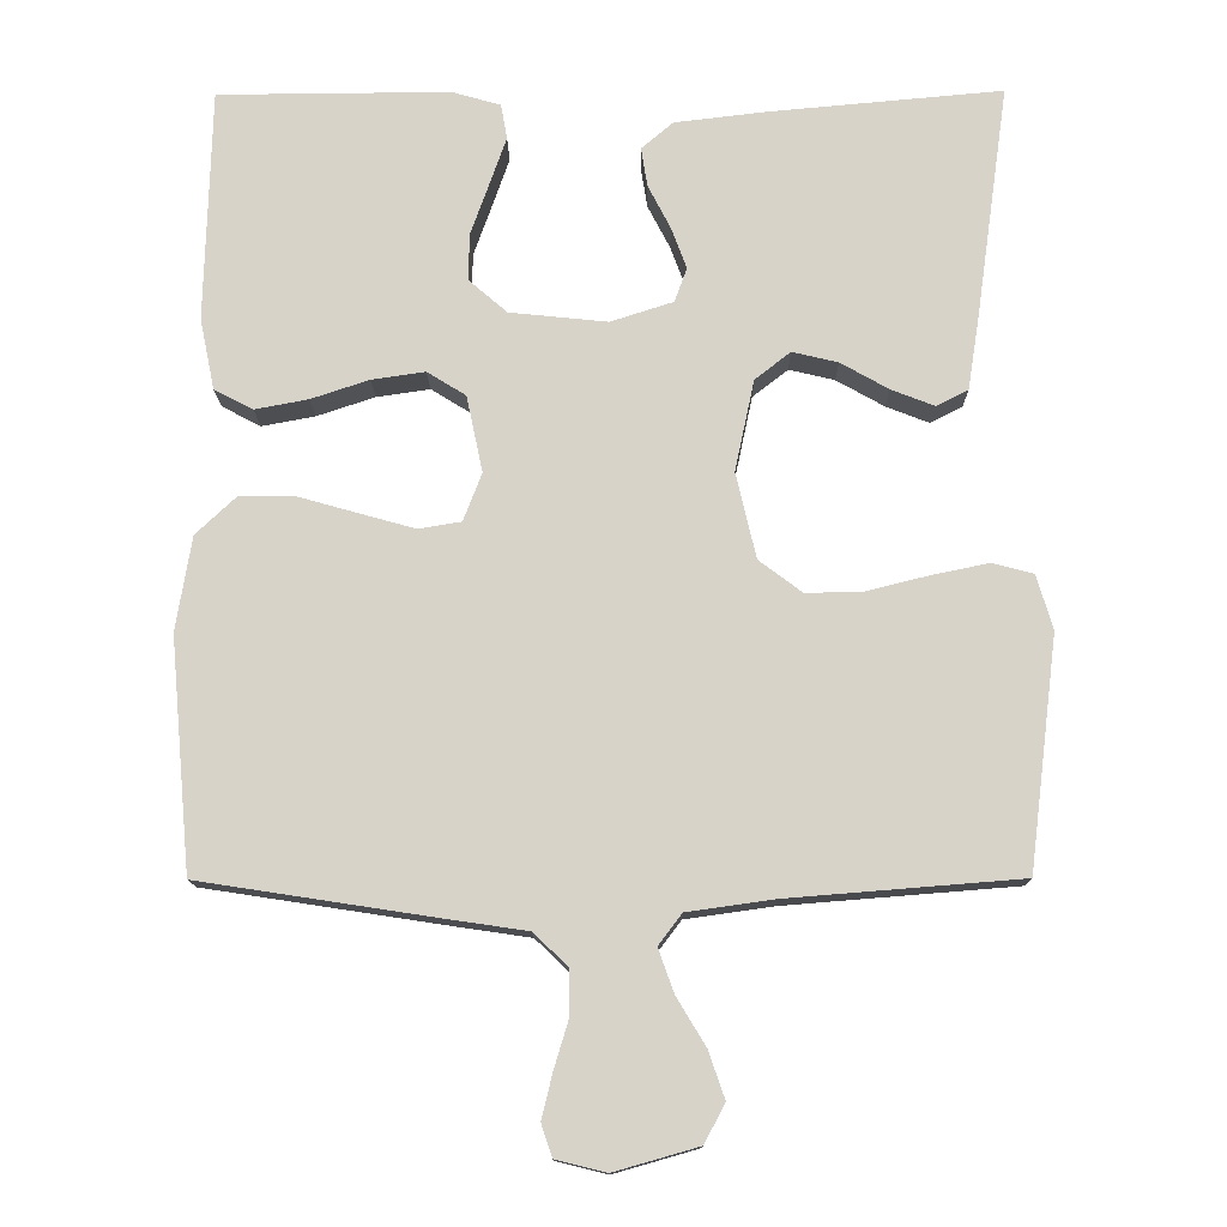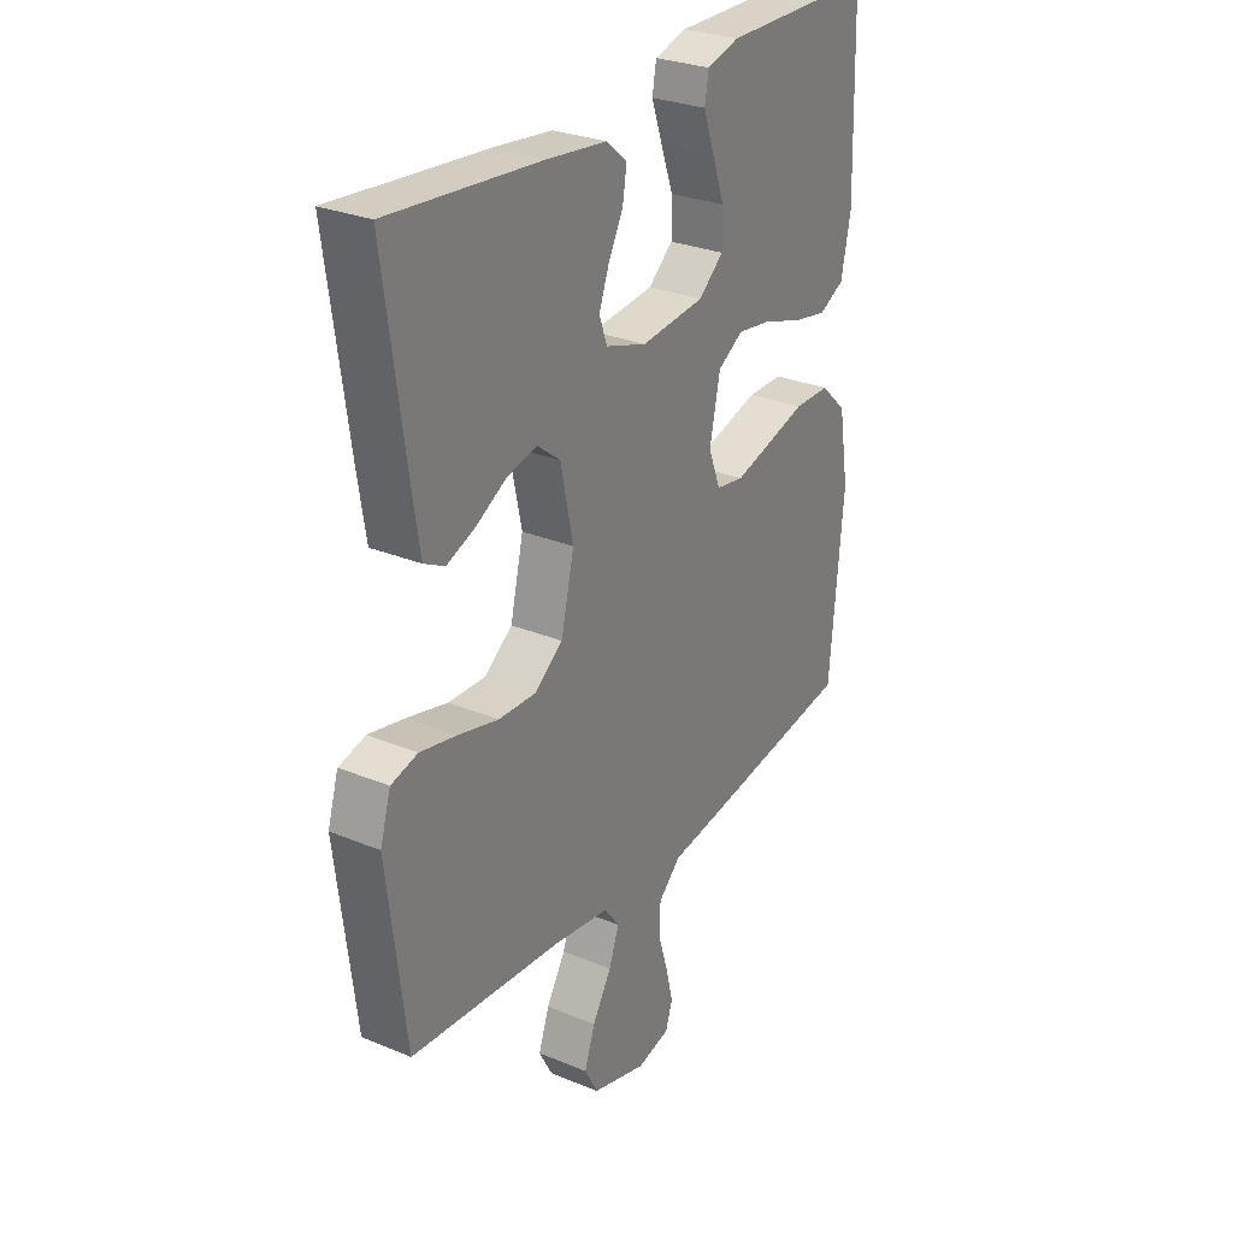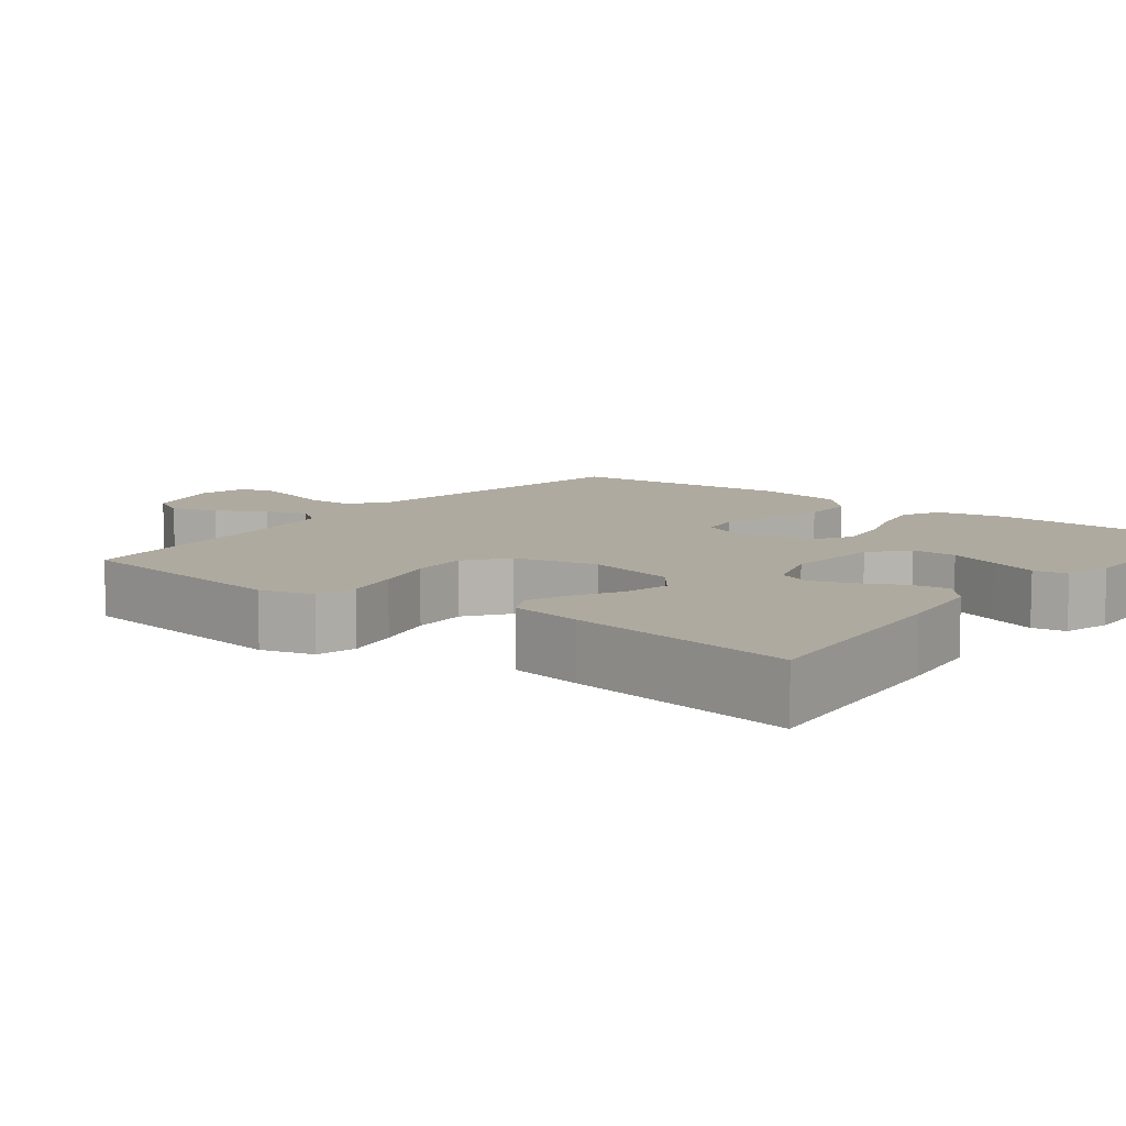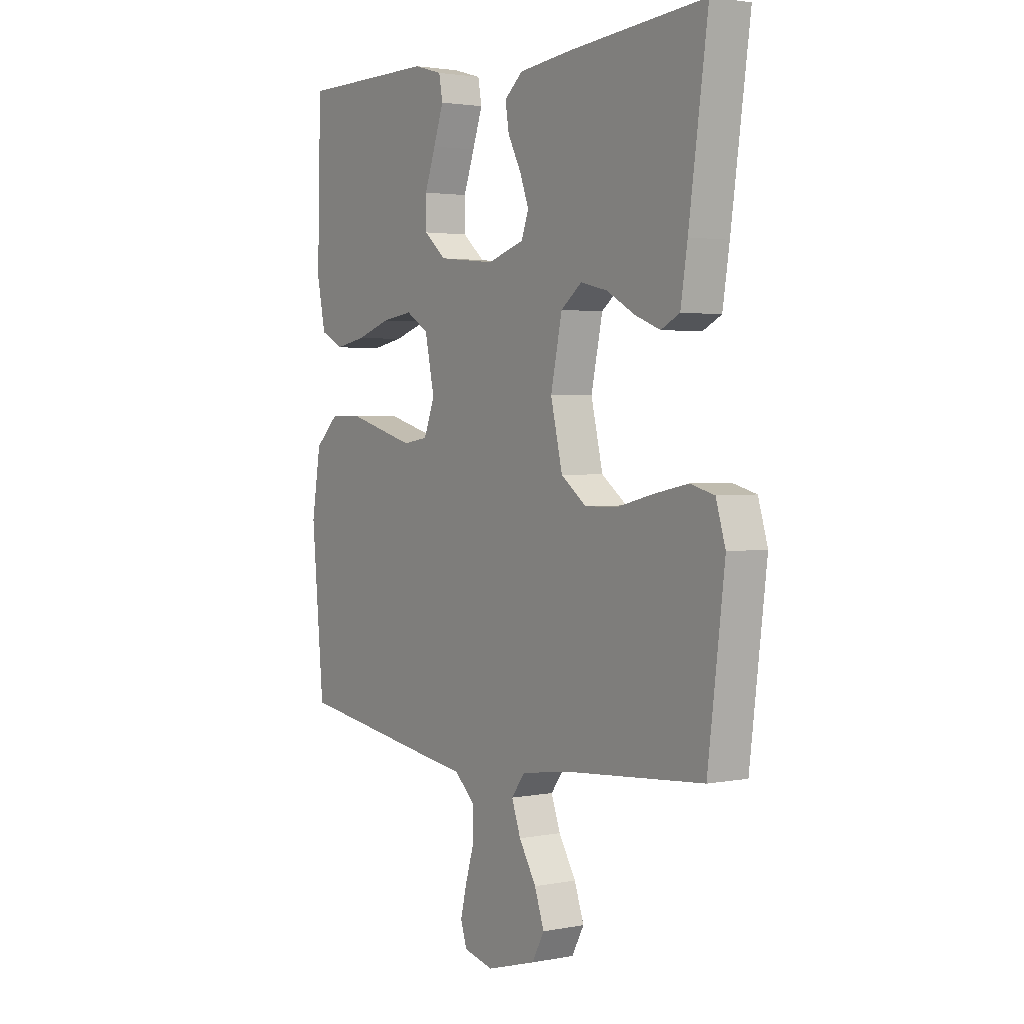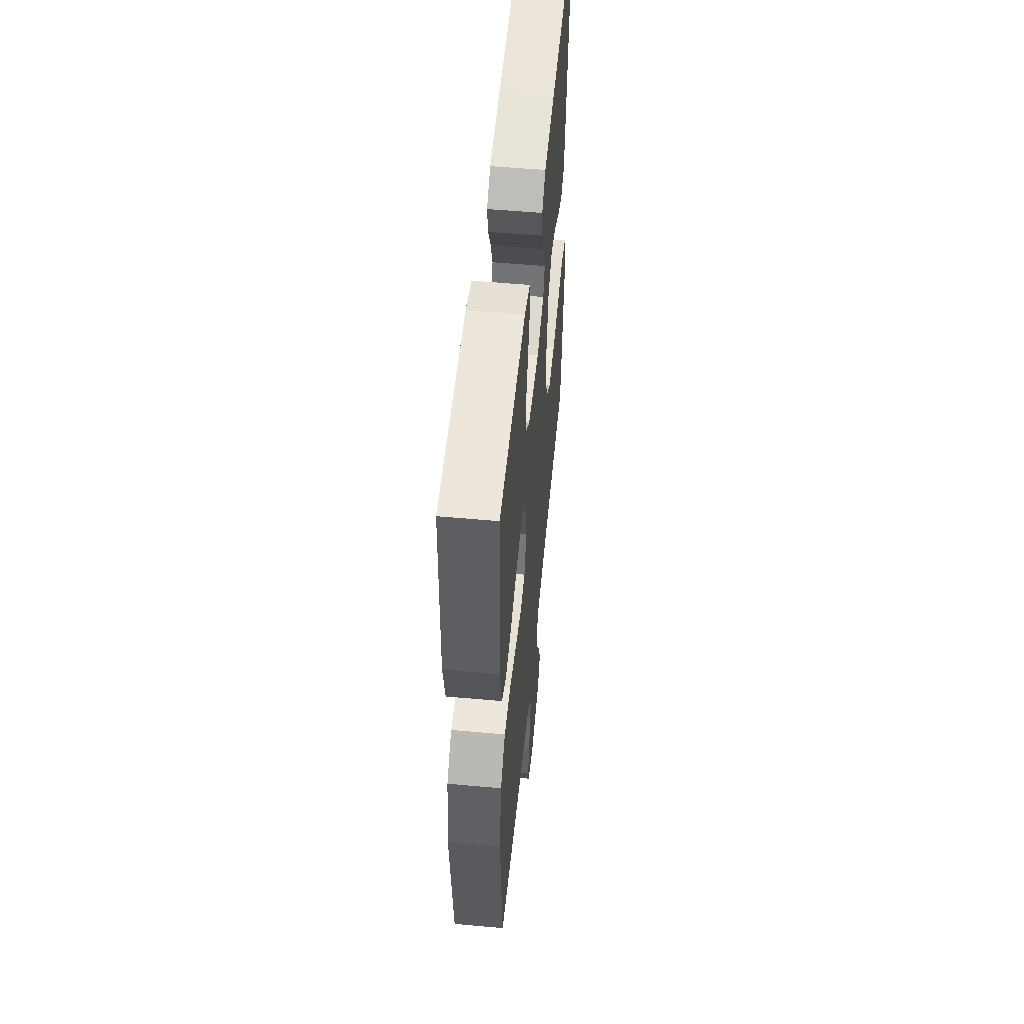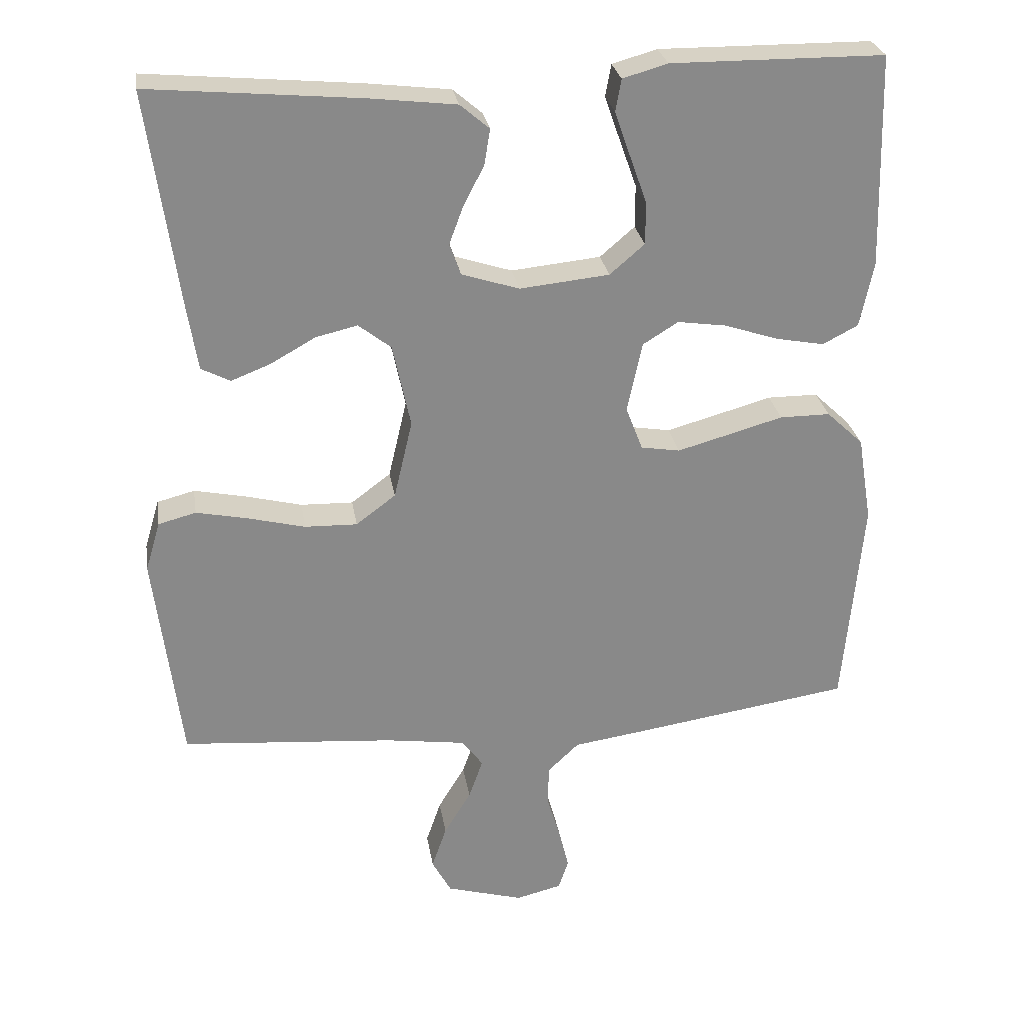
<metadata>
{"format":"obj","ext":"obj","renderer":"f3d","projection":"perspective","resolution":1024,"background":"white","views":[{"elev":-13.2,"azim":-179.3,"up":"+Z"},{"elev":28.4,"azim":-58.0,"up":"+Z"},{"elev":9.4,"azim":-52.2,"up":"+Y"},{"elev":2.4,"azim":-124.2,"up":"+Z"},{"elev":53.6,"azim":95.5,"up":"+Z"},{"elev":27.2,"azim":-9.0,"up":"+Z"}]}
</metadata>
<code>
v -0.5 0.07 -0.5
v -0.537 0.07 -0.2
v -0.516 0.07 -0.13
v -0.463 0.07 -0.116
v -0.39 0.07 -0.131
v -0.31 0.07 -0.151
v -0.236 0.07 -0.153
v -0.18 0.07 -0.111
v -0.154 0.07 0
v -0.179 0.07 0.118
v -0.225 0.07 0.154
v -0.284 0.07 0.14
v -0.346 0.07 0.105
v -0.402 0.07 0.083
v -0.443 0.07 0.104
v -0.458 0.07 0.2
v -0.5 0.07 0.5
v -0.2 0.07 0.473
v -0.081 0.07 0.459
v -0.04 0.07 0.424
v -0.048 0.07 0.374
v -0.077 0.07 0.318
v -0.097 0.07 0.264
v -0.081 0.07 0.22
v 0 0.07 0.194
v 0.126 0.07 0.207
v 0.175 0.07 0.249
v 0.175 0.07 0.309
v 0.151 0.07 0.376
v 0.129 0.07 0.439
v 0.137 0.07 0.484
v 0.2 0.07 0.502
v 0.5 0.07 0.5
v 0.508 0.07 0.2
v 0.489 0.07 0.108
v 0.439 0.07 0.082
v 0.37 0.07 0.095
v 0.295 0.07 0.12
v 0.226 0.07 0.13
v 0.176 0.07 0.099
v 0.155 0.07 0
v 0.179 0.07 -0.062
v 0.234 0.07 -0.071
v 0.306 0.07 -0.051
v 0.384 0.07 -0.029
v 0.455 0.07 -0.029
v 0.507 0.07 -0.078
v 0.527 0.07 -0.2
v 0.5 0.07 -0.5
v 0.2 0.07 -0.546
v 0.091 0.07 -0.562
v 0.047 0.07 -0.604
v 0.046 0.07 -0.662
v 0.065 0.07 -0.725
v 0.079 0.07 -0.783
v 0.065 0.07 -0.825
v 0 0.07 -0.841
v -0.109 0.07 -0.81
v -0.136 0.07 -0.76
v -0.115 0.07 -0.699
v -0.077 0.07 -0.636
v -0.057 0.07 -0.58
v -0.087 0.07 -0.54
v -0.2 0.07 -0.524
v -0.5 0 -0.5
v -0.537 0 -0.2
v -0.516 0 -0.13
v -0.463 0 -0.116
v -0.39 0 -0.131
v -0.31 0 -0.151
v -0.236 0 -0.153
v -0.18 0 -0.111
v -0.154 0 0
v -0.179 0 0.118
v -0.225 0 0.154
v -0.284 0 0.14
v -0.346 0 0.105
v -0.402 0 0.083
v -0.443 0 0.104
v -0.458 0 0.2
v -0.5 0 0.5
v -0.2 0 0.473
v -0.081 0 0.459
v -0.04 0 0.424
v -0.048 0 0.374
v -0.077 0 0.318
v -0.097 0 0.264
v -0.081 0 0.22
v 0 0 0.194
v 0.126 0 0.207
v 0.175 0 0.249
v 0.175 0 0.309
v 0.151 0 0.376
v 0.129 0 0.439
v 0.137 0 0.484
v 0.2 0 0.502
v 0.5 0 0.5
v 0.508 0 0.2
v 0.489 0 0.108
v 0.439 0 0.082
v 0.37 0 0.095
v 0.295 0 0.12
v 0.226 0 0.13
v 0.176 0 0.099
v 0.155 0 0
v 0.179 0 -0.062
v 0.234 0 -0.071
v 0.306 0 -0.051
v 0.384 0 -0.029
v 0.455 0 -0.029
v 0.507 0 -0.078
v 0.527 0 -0.2
v 0.5 0 -0.5
v 0.2 0 -0.546
v 0.091 0 -0.562
v 0.047 0 -0.604
v 0.046 0 -0.662
v 0.065 0 -0.725
v 0.079 0 -0.783
v 0.065 0 -0.825
v 0 0 -0.841
v -0.109 0 -0.81
v -0.136 0 -0.76
v -0.115 0 -0.699
v -0.077 0 -0.636
v -0.057 0 -0.58
v -0.087 0 -0.54
v -0.2 0 -0.524
f 59 60 61
f 58 59 61
f 57 58 61
f 56 57 61
f 55 56 61
f 54 55 61
f 53 54 61
f 52 53 61 62
f 51 52 62 63
f 51 63 64
f 50 51 64
f 49 50 64
f 48 49 64
f 47 48 64
f 46 47 64
f 45 46 64
f 44 45 64
f 36 37 38
f 35 36 38
f 34 35 38
f 33 34 38
f 32 33 38
f 31 32 38
f 30 31 38
f 29 30 38
f 28 29 38
f 27 28 38 39
f 26 27 39 40
f 20 21 22
f 19 20 22
f 18 19 22
f 17 18 22
f 16 17 22
f 15 16 22
f 14 15 22
f 13 14 22
f 12 13 22
f 11 12 22 23
f 10 11 23 24
f 4 5 6
f 3 4 6
f 2 3 6
f 1 2 6
f 64 1 6
f 64 6 7
f 43 44 64
f 64 7 8
f 43 64 8
f 42 43 8
f 41 42 8 9
f 41 9 10
f 40 41 10
f 26 40 10
f 25 26 10
f 10 24 25
f 125 124 123
f 125 123 122
f 125 122 121
f 125 121 120
f 125 120 119
f 125 119 118
f 125 118 117
f 126 125 117 116
f 127 126 116 115
f 128 127 115
f 128 115 114
f 128 114 113
f 128 113 112
f 128 112 111
f 128 111 110
f 128 110 109
f 128 109 108
f 102 101 100
f 102 100 99
f 102 99 98
f 102 98 97
f 102 97 96
f 102 96 95
f 102 95 94
f 102 94 93
f 102 93 92
f 103 102 92 91
f 104 103 91 90
f 86 85 84
f 86 84 83
f 86 83 82
f 86 82 81
f 86 81 80
f 86 80 79
f 86 79 78
f 86 78 77
f 86 77 76
f 87 86 76 75
f 88 87 75 74
f 70 69 68
f 70 68 67
f 70 67 66
f 70 66 65
f 70 65 128
f 71 70 128
f 128 108 107
f 72 71 128
f 72 128 107
f 72 107 106
f 73 72 106 105
f 74 73 105
f 74 105 104
f 74 104 90
f 74 90 89
f 89 88 74
f 1 65 66 2
f 2 66 67 3
f 3 67 68 4
f 4 68 69 5
f 5 69 70 6
f 6 70 71 7
f 7 71 72 8
f 8 72 73 9
f 9 73 74 10
f 10 74 75 11
f 11 75 76 12
f 12 76 77 13
f 13 77 78 14
f 14 78 79 15
f 15 79 80 16
f 16 80 81 17
f 17 81 82 18
f 18 82 83 19
f 19 83 84 20
f 20 84 85 21
f 21 85 86 22
f 22 86 87 23
f 23 87 88 24
f 24 88 89 25
f 25 89 90 26
f 26 90 91 27
f 27 91 92 28
f 28 92 93 29
f 29 93 94 30
f 30 94 95 31
f 31 95 96 32
f 32 96 97 33
f 33 97 98 34
f 34 98 99 35
f 35 99 100 36
f 36 100 101 37
f 37 101 102 38
f 38 102 103 39
f 39 103 104 40
f 40 104 105 41
f 41 105 106 42
f 42 106 107 43
f 43 107 108 44
f 44 108 109 45
f 45 109 110 46
f 46 110 111 47
f 47 111 112 48
f 48 112 113 49
f 49 113 114 50
f 50 114 115 51
f 51 115 116 52
f 52 116 117 53
f 53 117 118 54
f 54 118 119 55
f 55 119 120 56
f 56 120 121 57
f 57 121 122 58
f 58 122 123 59
f 59 123 124 60
f 60 124 125 61
f 61 125 126 62
f 62 126 127 63
f 63 127 128 64
f 64 128 65 1

</code>
